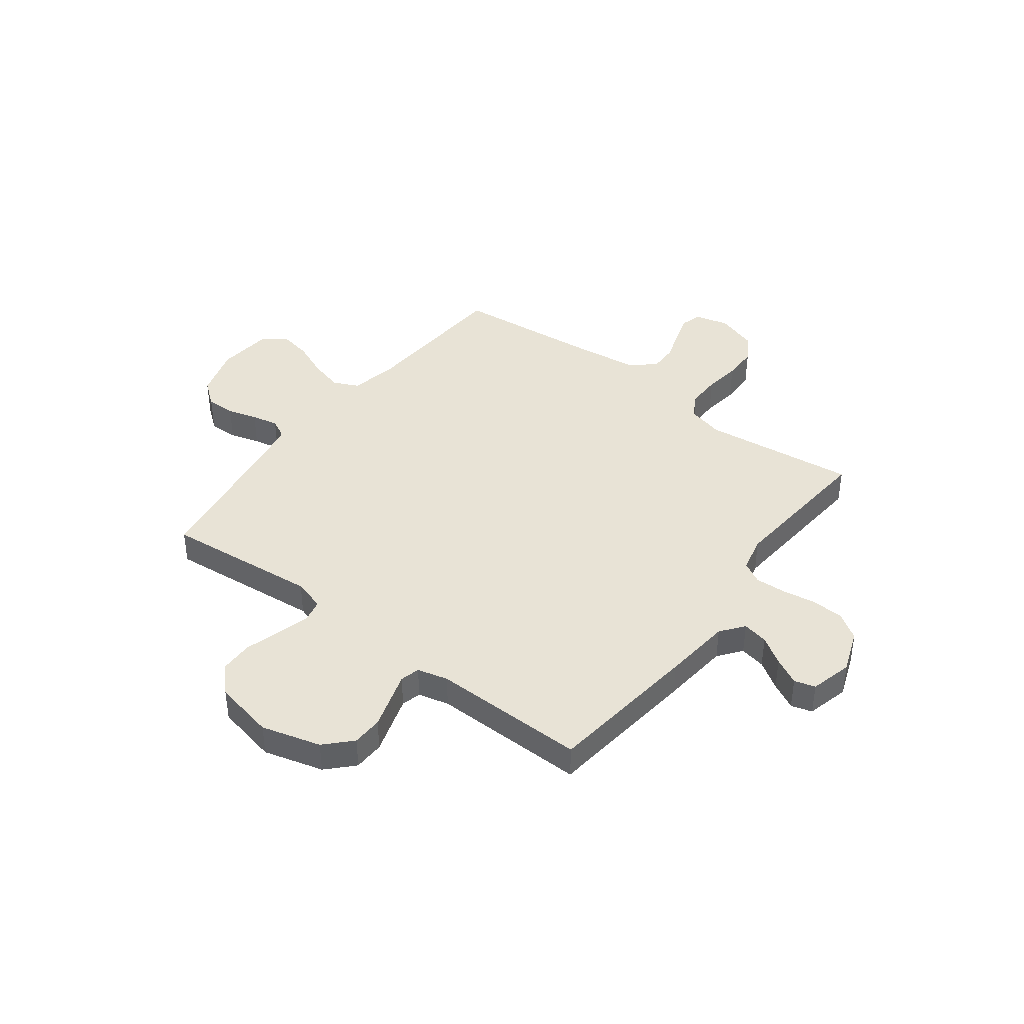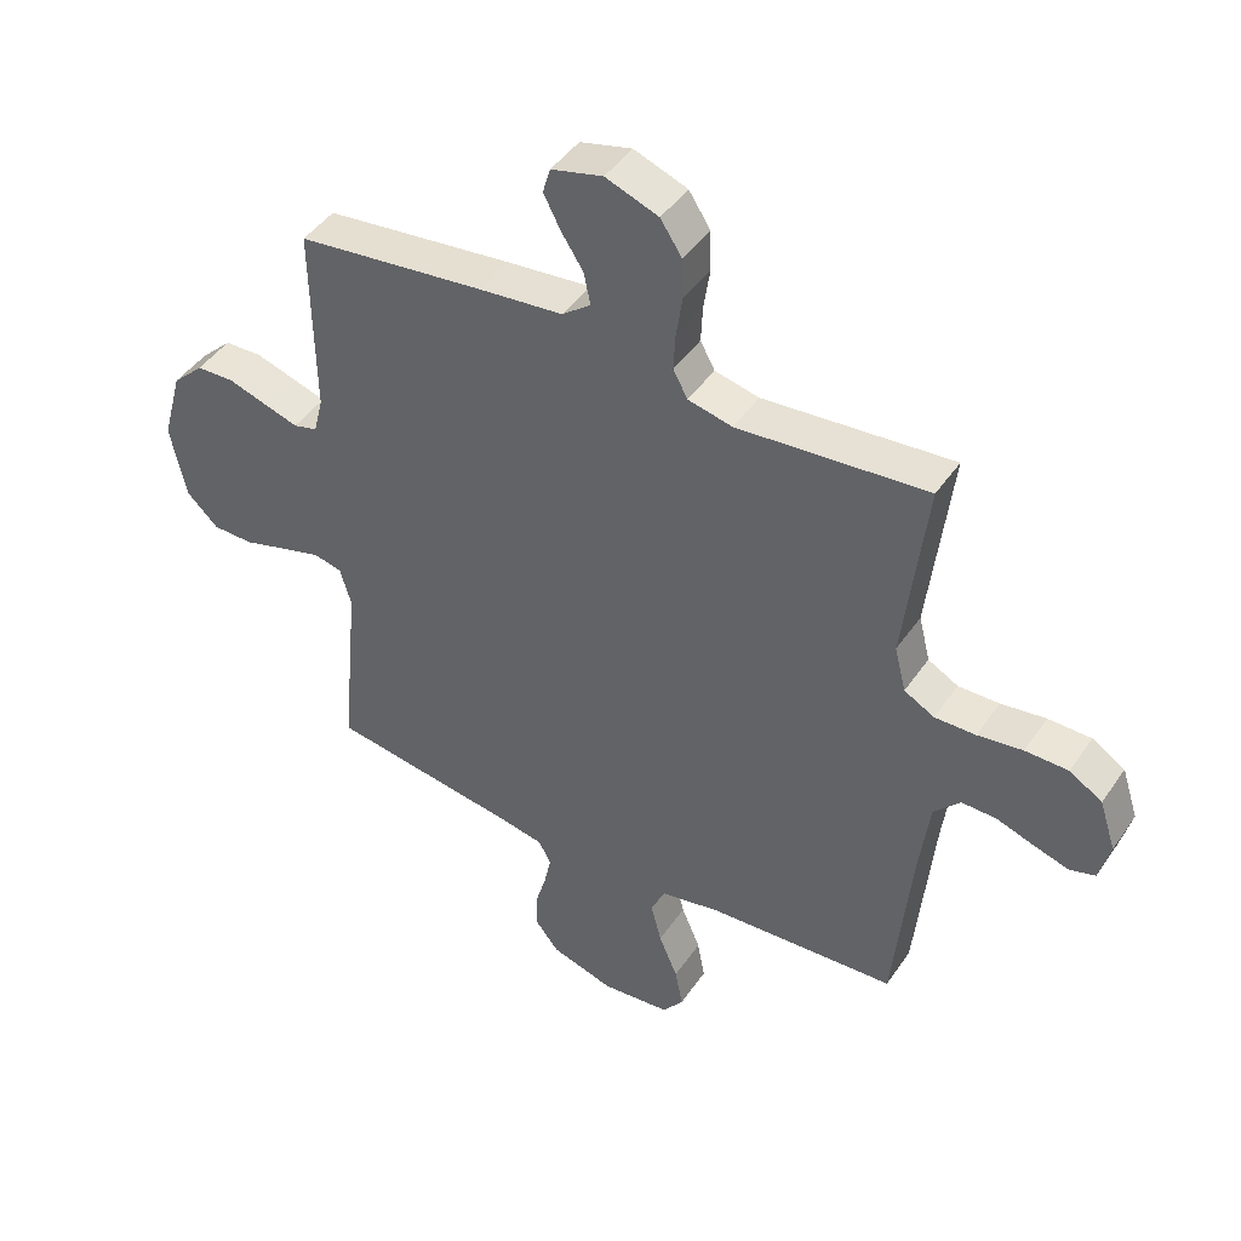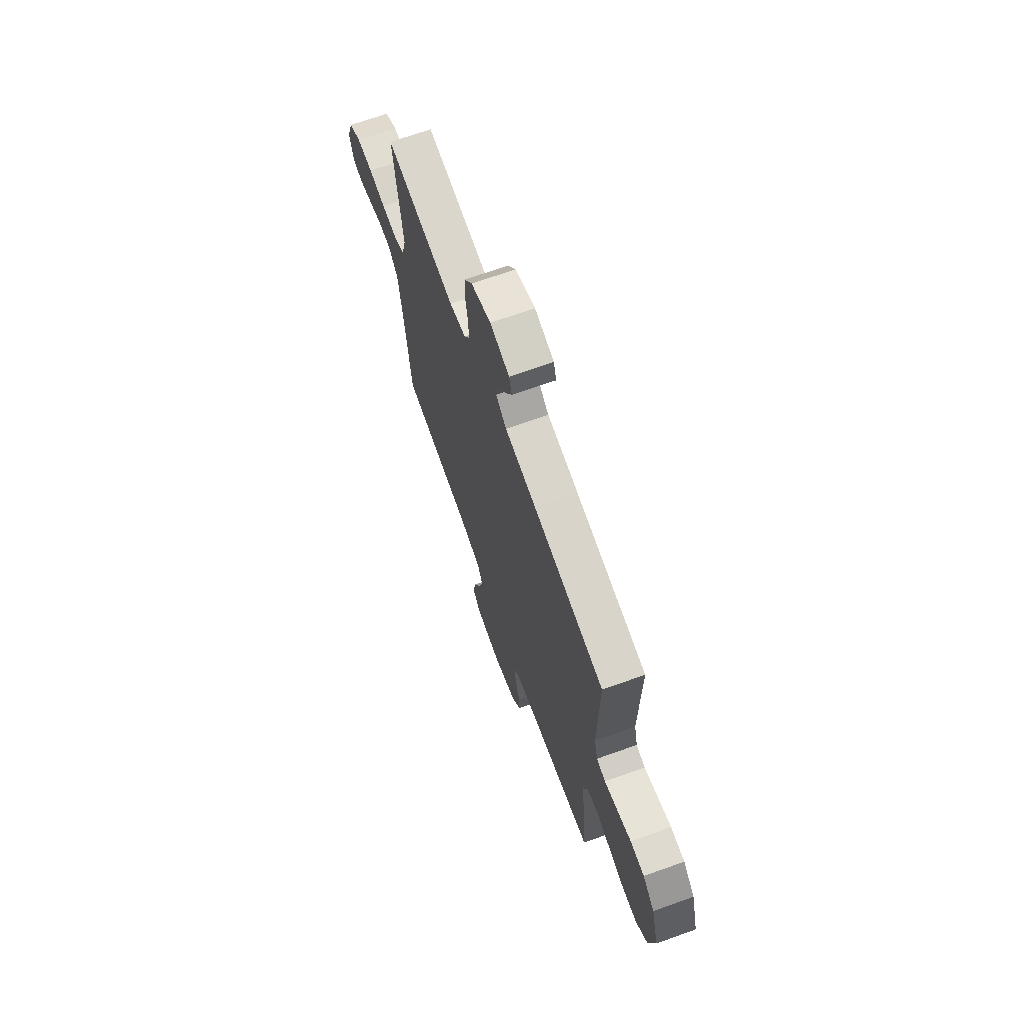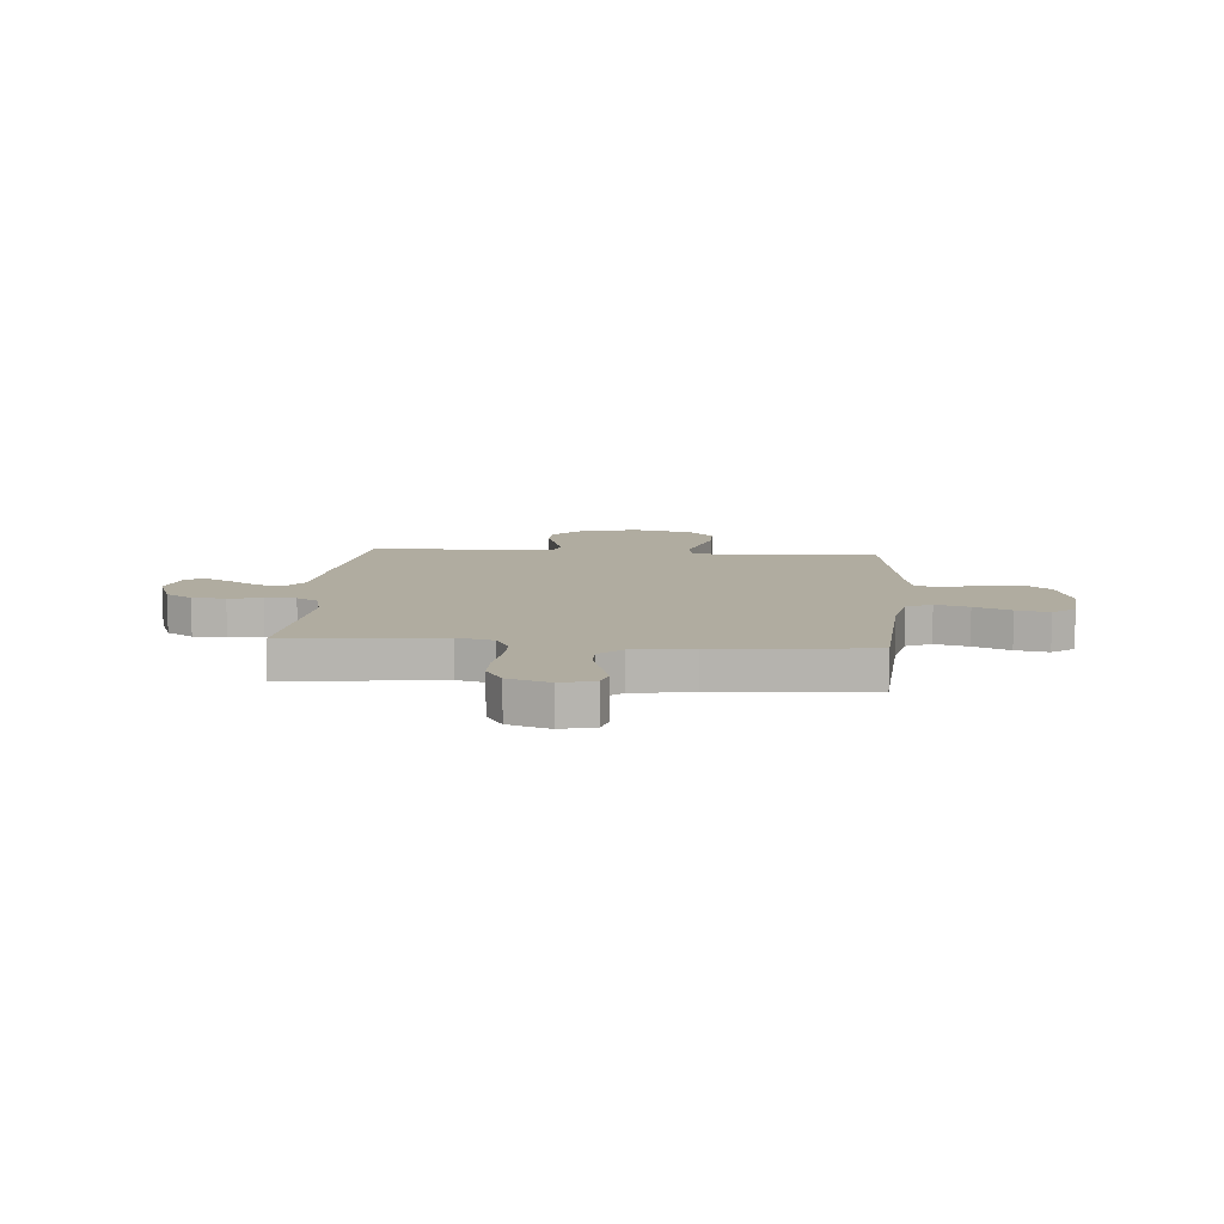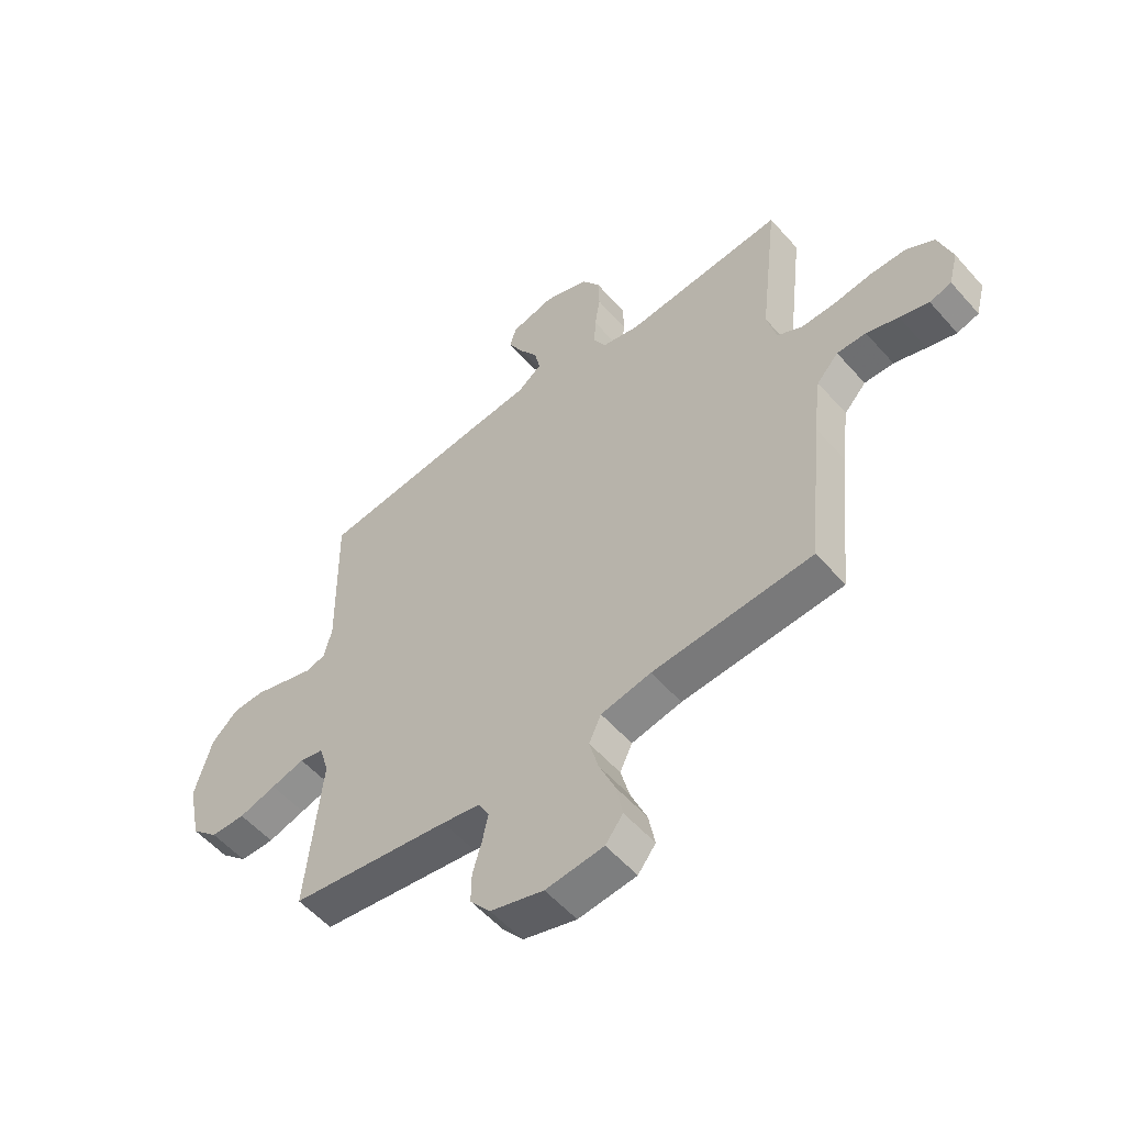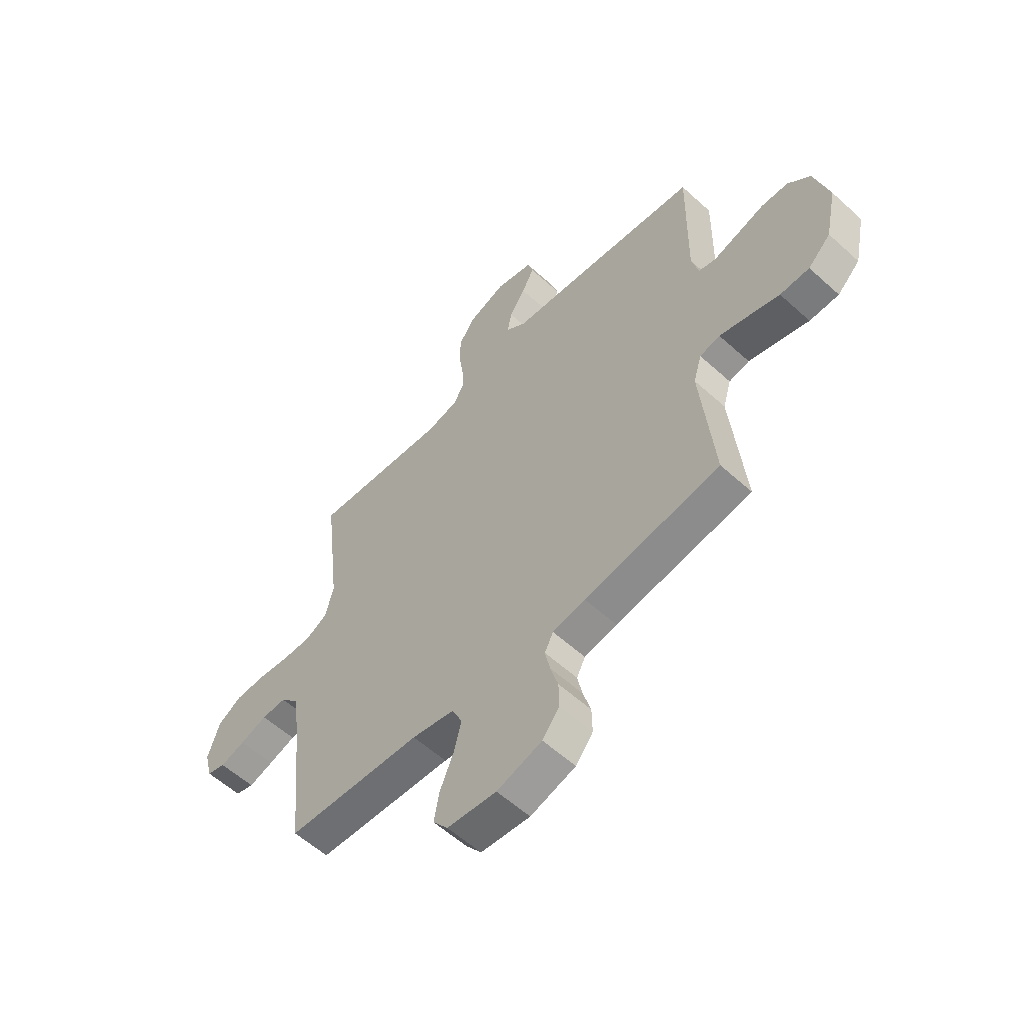
<metadata>
{"format":"obj","ext":"obj","renderer":"f3d","projection":"perspective","resolution":1024,"background":"white","views":[{"elev":41.4,"azim":-52.9,"up":"+Y"},{"elev":44.7,"azim":32.1,"up":"+Z"},{"elev":69.2,"azim":-109.7,"up":"+Z"},{"elev":9.9,"azim":94.7,"up":"+Y"},{"elev":-55.2,"azim":40.5,"up":"+Z"},{"elev":-57.6,"azim":-133.3,"up":"+Z"}]}
</metadata>
<code>
v 0.5 0.07 -0.5
v 0.2 0.07 -0.519
v 0.106 0.07 -0.538
v 0.083 0.07 -0.587
v 0.1 0.07 -0.652
v 0.13 0.07 -0.723
v 0.142 0.07 -0.787
v 0.109 0.07 -0.83
v 0 0.07 -0.841
v -0.1 0.07 -0.811
v -0.138 0.07 -0.763
v -0.137 0.07 -0.706
v -0.12 0.07 -0.648
v -0.109 0.07 -0.596
v -0.128 0.07 -0.559
v -0.2 0.07 -0.545
v -0.5 0.07 -0.5
v -0.471 0.07 -0.2
v -0.489 0.07 -0.139
v -0.534 0.07 -0.129
v -0.597 0.07 -0.147
v -0.667 0.07 -0.168
v -0.732 0.07 -0.167
v -0.782 0.07 -0.119
v -0.807 0.07 0
v -0.775 0.07 0.116
v -0.725 0.07 0.164
v -0.665 0.07 0.166
v -0.604 0.07 0.147
v -0.549 0.07 0.13
v -0.511 0.07 0.14
v -0.496 0.07 0.2
v -0.5 0.07 0.5
v -0.2 0.07 0.536
v -0.067 0.07 0.55
v -0.022 0.07 0.585
v -0.032 0.07 0.635
v -0.067 0.07 0.689
v -0.094 0.07 0.741
v -0.082 0.07 0.782
v 0 0.07 0.803
v 0.084 0.07 0.772
v 0.118 0.07 0.72
v 0.12 0.07 0.656
v 0.11 0.07 0.591
v 0.107 0.07 0.532
v 0.13 0.07 0.49
v 0.2 0.07 0.474
v 0.5 0.07 0.5
v 0.465 0.07 0.2
v 0.483 0.07 0.128
v 0.531 0.07 0.102
v 0.596 0.07 0.103
v 0.667 0.07 0.113
v 0.735 0.07 0.112
v 0.787 0.07 0.08
v 0.813 0.07 0
v 0.796 0.07 -0.066
v 0.755 0.07 -0.078
v 0.7 0.07 -0.061
v 0.64 0.07 -0.041
v 0.585 0.07 -0.04
v 0.544 0.07 -0.085
v 0.529 0.07 -0.2
v 0.5 0 -0.5
v 0.2 0 -0.519
v 0.106 0 -0.538
v 0.083 0 -0.587
v 0.1 0 -0.652
v 0.13 0 -0.723
v 0.142 0 -0.787
v 0.109 0 -0.83
v 0 0 -0.841
v -0.1 0 -0.811
v -0.138 0 -0.763
v -0.137 0 -0.706
v -0.12 0 -0.648
v -0.109 0 -0.596
v -0.128 0 -0.559
v -0.2 0 -0.545
v -0.5 0 -0.5
v -0.471 0 -0.2
v -0.489 0 -0.139
v -0.534 0 -0.129
v -0.597 0 -0.147
v -0.667 0 -0.168
v -0.732 0 -0.167
v -0.782 0 -0.119
v -0.807 0 0
v -0.775 0 0.116
v -0.725 0 0.164
v -0.665 0 0.166
v -0.604 0 0.147
v -0.549 0 0.13
v -0.511 0 0.14
v -0.496 0 0.2
v -0.5 0 0.5
v -0.2 0 0.536
v -0.067 0 0.55
v -0.022 0 0.585
v -0.032 0 0.635
v -0.067 0 0.689
v -0.094 0 0.741
v -0.082 0 0.782
v 0 0 0.803
v 0.084 0 0.772
v 0.118 0 0.72
v 0.12 0 0.656
v 0.11 0 0.591
v 0.107 0 0.532
v 0.13 0 0.49
v 0.2 0 0.474
v 0.5 0 0.5
v 0.465 0 0.2
v 0.483 0 0.128
v 0.531 0 0.102
v 0.596 0 0.103
v 0.667 0 0.113
v 0.735 0 0.112
v 0.787 0 0.08
v 0.813 0 0
v 0.796 0 -0.066
v 0.755 0 -0.078
v 0.7 0 -0.061
v 0.64 0 -0.041
v 0.585 0 -0.04
v 0.544 0 -0.085
v 0.529 0 -0.2
f 59 60 61
f 58 59 61
f 57 58 61
f 56 57 61
f 55 56 61
f 54 55 61
f 53 54 61
f 52 53 61 62
f 51 52 62 63
f 48 49 50
f 47 48 50 51
f 43 44 45
f 42 43 45
f 41 42 45
f 40 41 45
f 39 40 45
f 38 39 45
f 37 38 45
f 36 37 45 46
f 35 36 46 47
f 51 63 64
f 47 51 64
f 35 47 64
f 34 35 64
f 33 34 64
f 32 33 64
f 27 28 29
f 26 27 29
f 25 26 29
f 24 25 29
f 23 24 29
f 22 23 29
f 21 22 29
f 20 21 29 30
f 16 17 18
f 15 16 18 19
f 11 12 13
f 10 11 13
f 9 10 13
f 8 9 13
f 7 8 13
f 6 7 13
f 5 6 13
f 4 5 13 14
f 3 4 14 15
f 64 1 2
f 32 64 2
f 31 32 2
f 19 20 30 31
f 15 19 31
f 3 15 31
f 2 3 31
f 125 124 123
f 125 123 122
f 125 122 121
f 125 121 120
f 125 120 119
f 125 119 118
f 125 118 117
f 126 125 117 116
f 127 126 116 115
f 114 113 112
f 115 114 112 111
f 109 108 107
f 109 107 106
f 109 106 105
f 109 105 104
f 109 104 103
f 109 103 102
f 109 102 101
f 110 109 101 100
f 111 110 100 99
f 128 127 115
f 128 115 111
f 128 111 99
f 128 99 98
f 128 98 97
f 128 97 96
f 93 92 91
f 93 91 90
f 93 90 89
f 93 89 88
f 93 88 87
f 93 87 86
f 93 86 85
f 94 93 85 84
f 82 81 80
f 83 82 80 79
f 77 76 75
f 77 75 74
f 77 74 73
f 77 73 72
f 77 72 71
f 77 71 70
f 77 70 69
f 78 77 69 68
f 79 78 68 67
f 66 65 128
f 66 128 96
f 66 96 95
f 95 94 84 83
f 95 83 79
f 95 79 67
f 95 67 66
f 1 65 66 2
f 2 66 67 3
f 3 67 68 4
f 4 68 69 5
f 5 69 70 6
f 6 70 71 7
f 7 71 72 8
f 8 72 73 9
f 9 73 74 10
f 10 74 75 11
f 11 75 76 12
f 12 76 77 13
f 13 77 78 14
f 14 78 79 15
f 15 79 80 16
f 16 80 81 17
f 17 81 82 18
f 18 82 83 19
f 19 83 84 20
f 20 84 85 21
f 21 85 86 22
f 22 86 87 23
f 23 87 88 24
f 24 88 89 25
f 25 89 90 26
f 26 90 91 27
f 27 91 92 28
f 28 92 93 29
f 29 93 94 30
f 30 94 95 31
f 31 95 96 32
f 32 96 97 33
f 33 97 98 34
f 34 98 99 35
f 35 99 100 36
f 36 100 101 37
f 37 101 102 38
f 38 102 103 39
f 39 103 104 40
f 40 104 105 41
f 41 105 106 42
f 42 106 107 43
f 43 107 108 44
f 44 108 109 45
f 45 109 110 46
f 46 110 111 47
f 47 111 112 48
f 48 112 113 49
f 49 113 114 50
f 50 114 115 51
f 51 115 116 52
f 52 116 117 53
f 53 117 118 54
f 54 118 119 55
f 55 119 120 56
f 56 120 121 57
f 57 121 122 58
f 58 122 123 59
f 59 123 124 60
f 60 124 125 61
f 61 125 126 62
f 62 126 127 63
f 63 127 128 64
f 64 128 65 1

</code>
